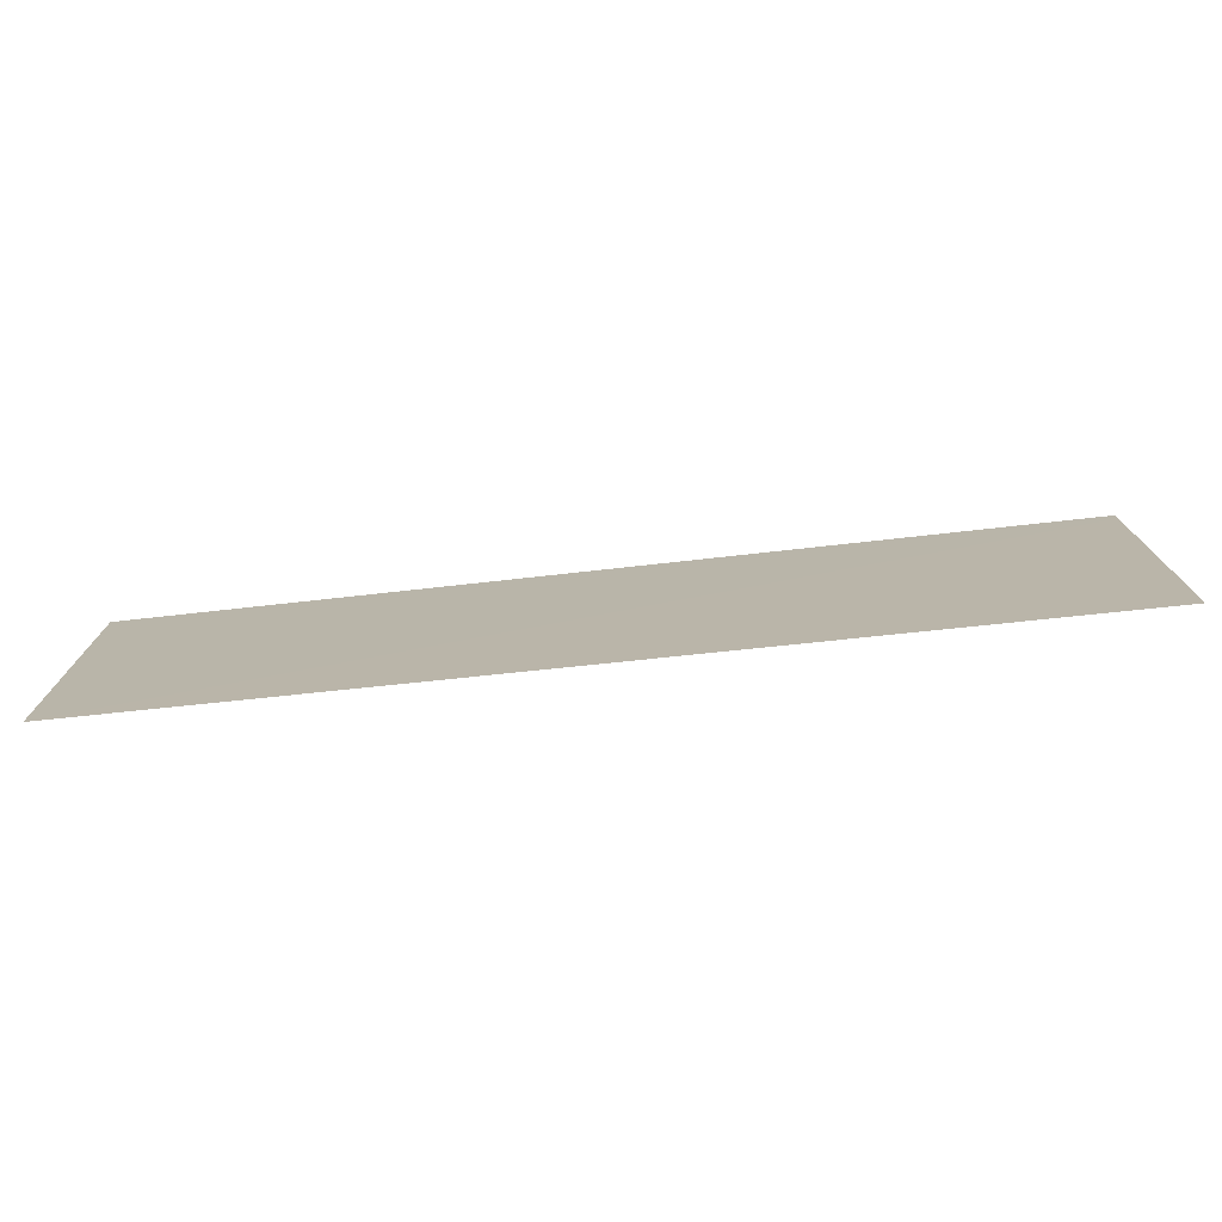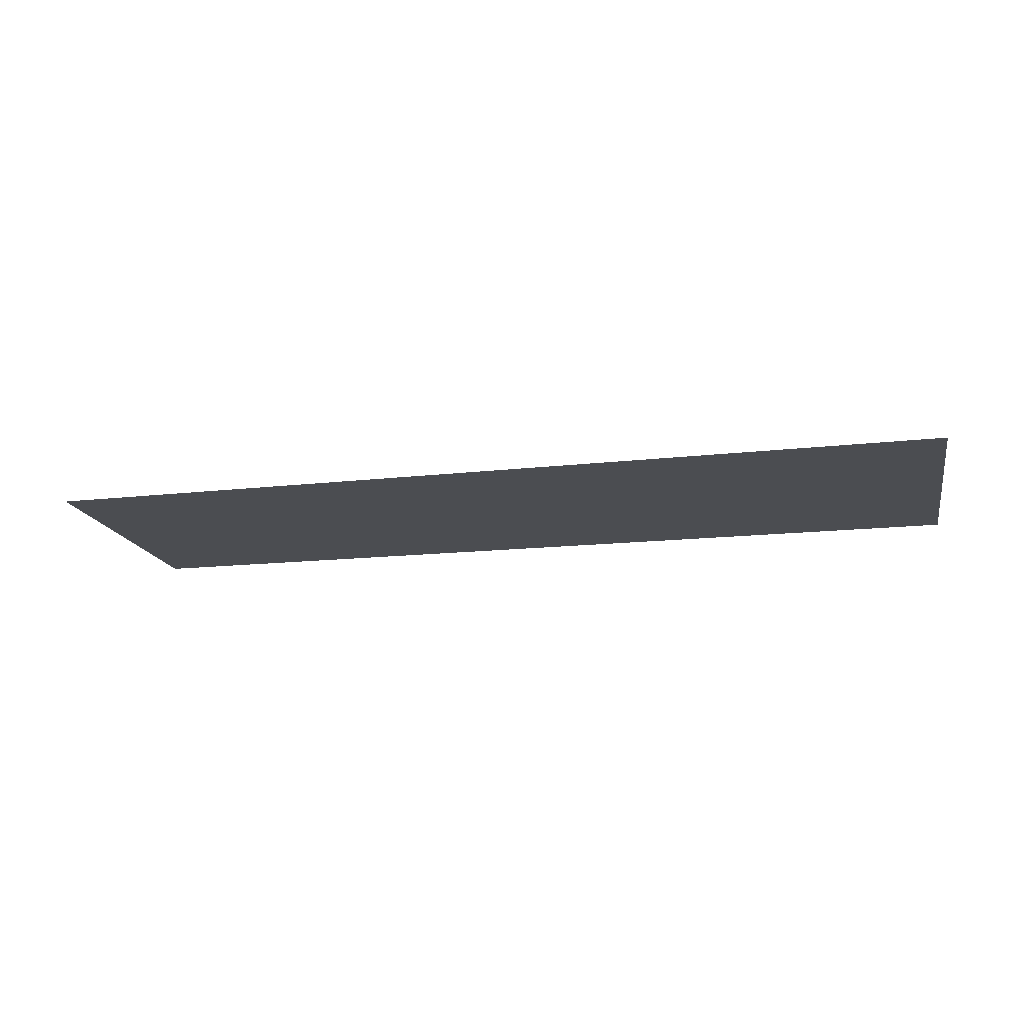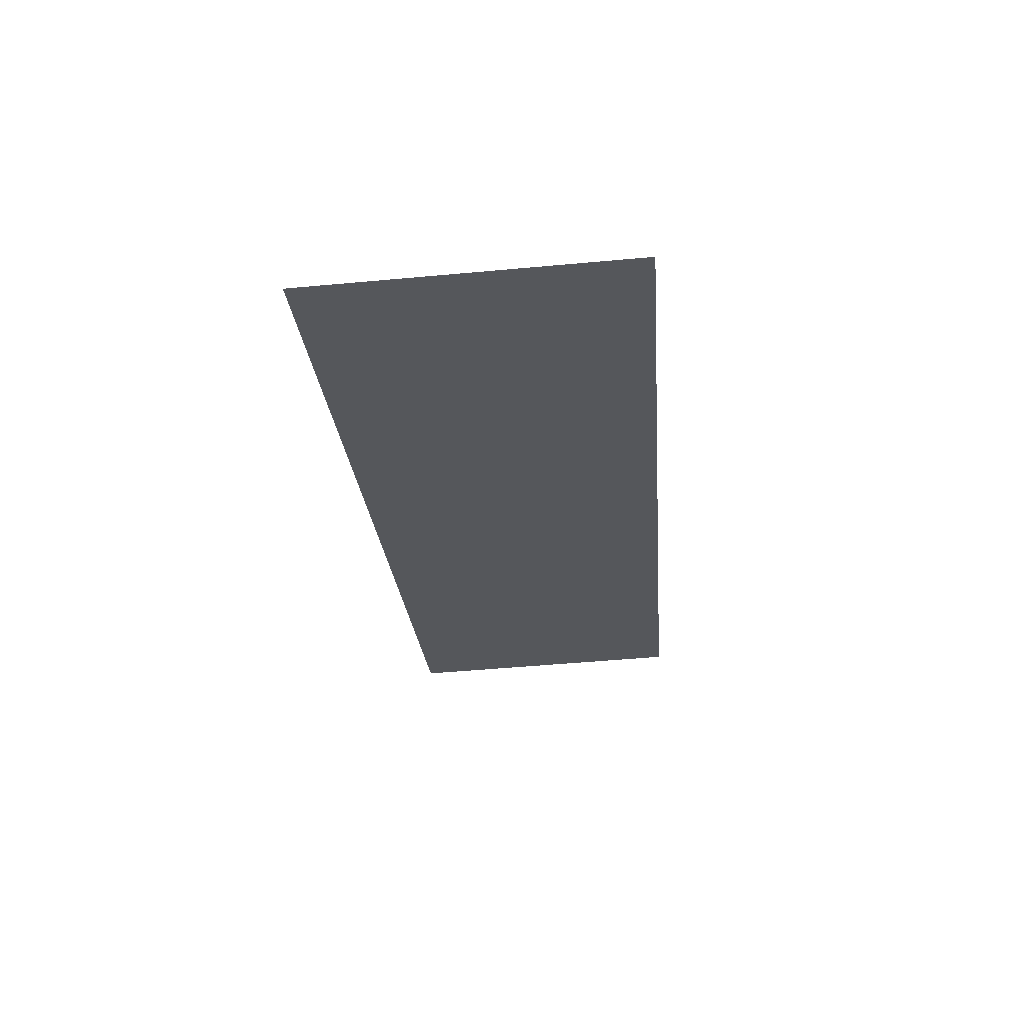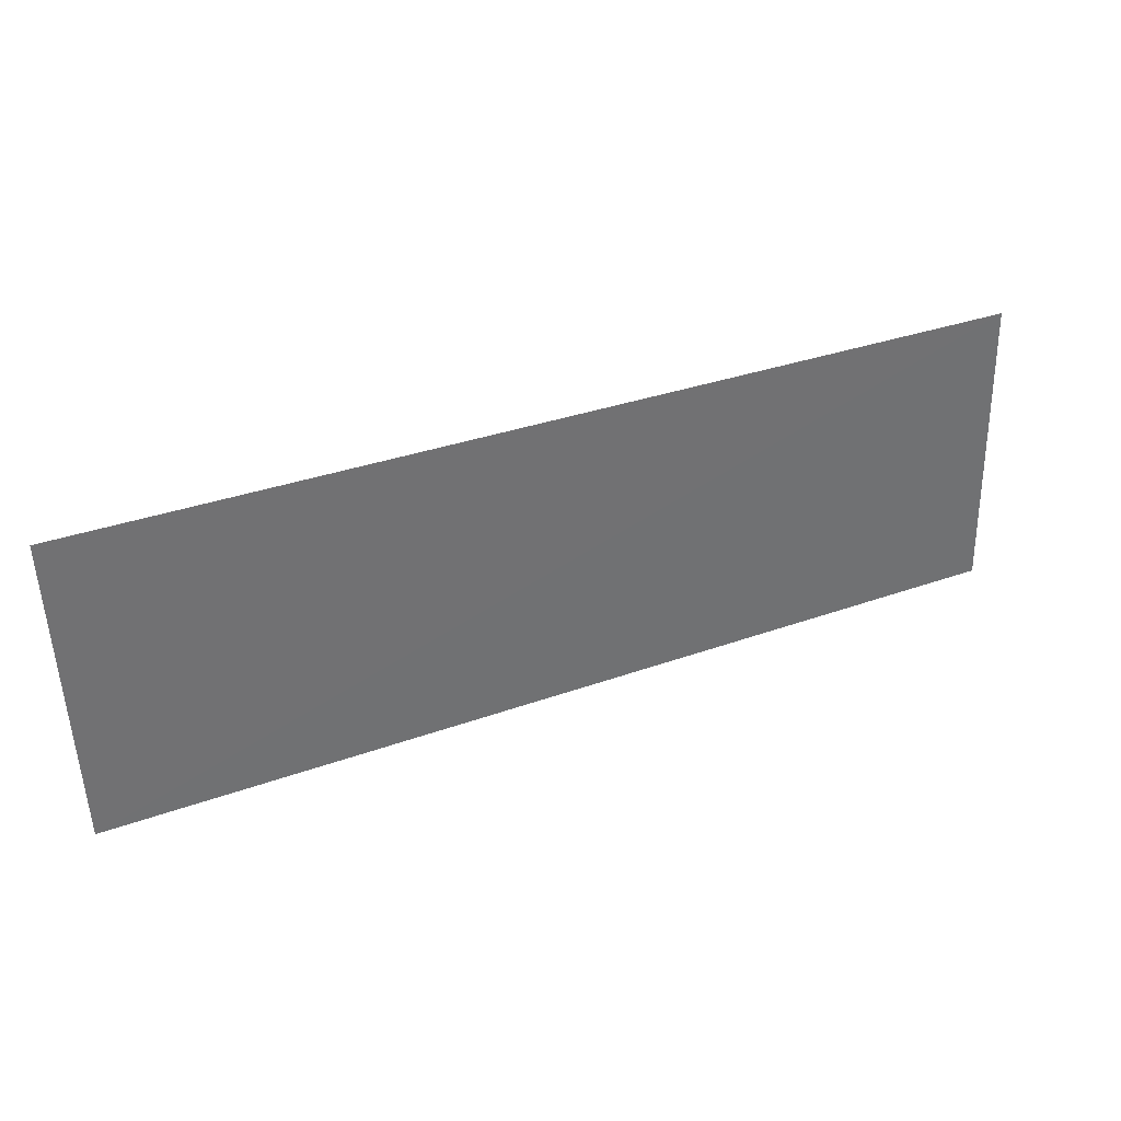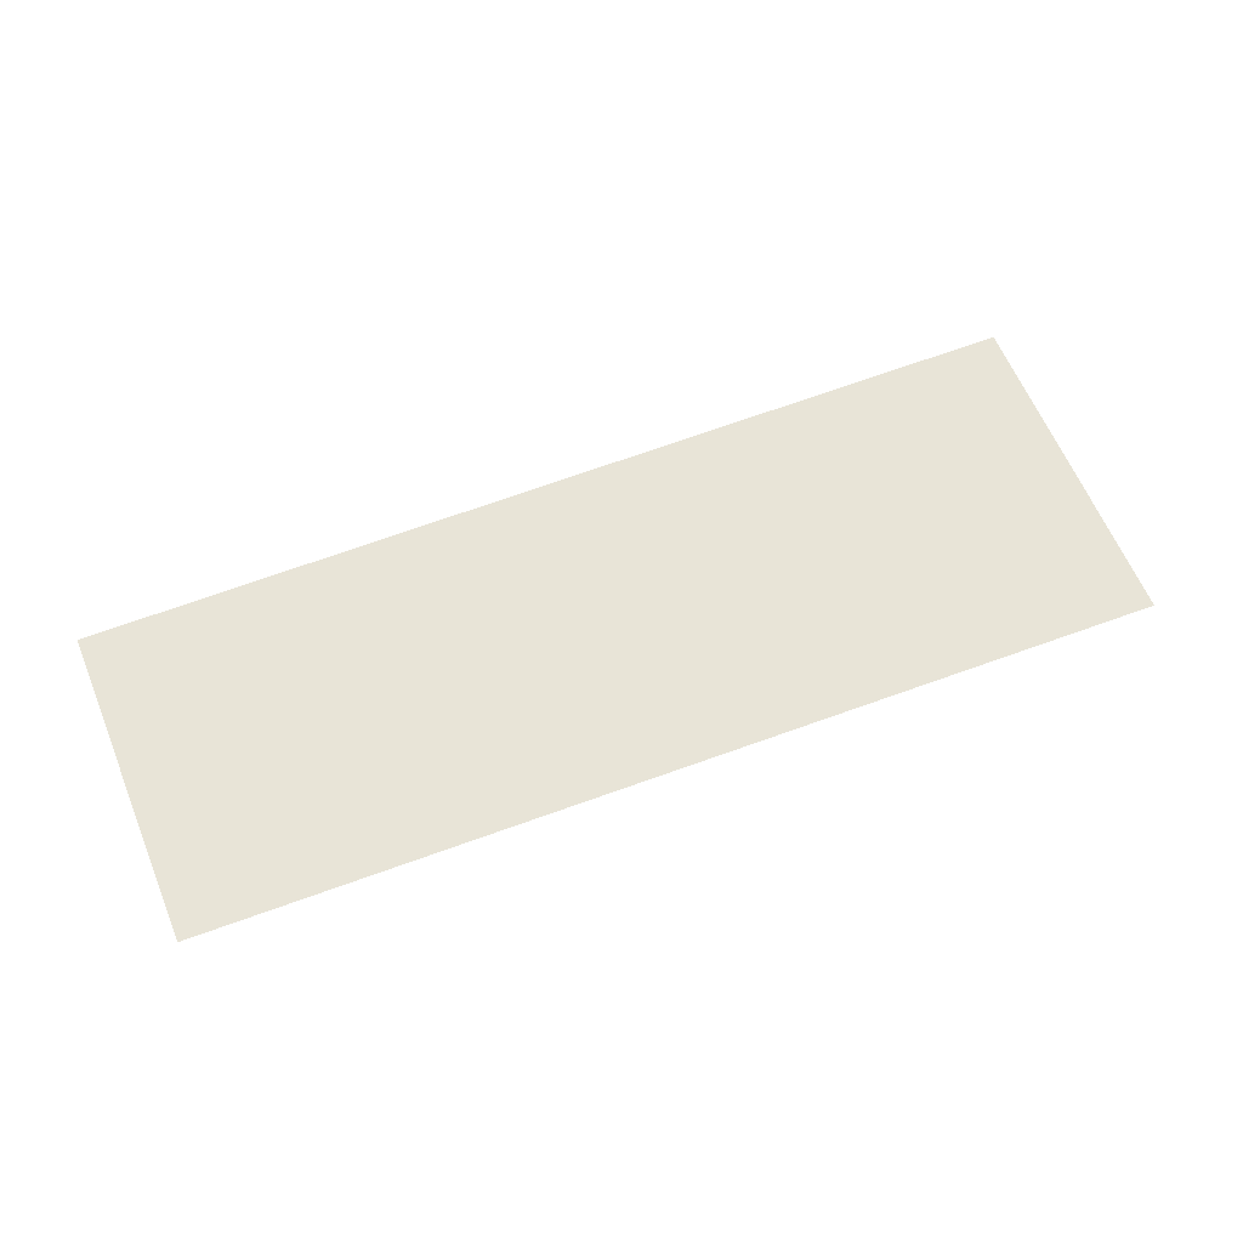
<metadata>
{"format":"obj","ext":"obj","renderer":"f3d","projection":"perspective","resolution":1024,"background":"white","views":[{"elev":-78.4,"azim":5.6,"up":"+Z"},{"elev":-18.7,"azim":12.1,"up":"+Y"},{"elev":-27.0,"azim":94.7,"up":"+Y"},{"elev":39.4,"azim":156.1,"up":"+Z"},{"elev":59.4,"azim":-22.0,"up":"+Y"}]}
</metadata>
<code>
v 0.03275 -0.03568 0.06129
v 0.03257 -0.03562 0.06019
v 0.03259 -0.03443 0.03678
v -0.03749 -0.03403 0.03695
v -0.03724 -0.03518 0.06022
f 1 2 3
f 3 2 4
f 5 2 1
f 5 4 2
f 5 1 3
f 5 3 4

</code>
